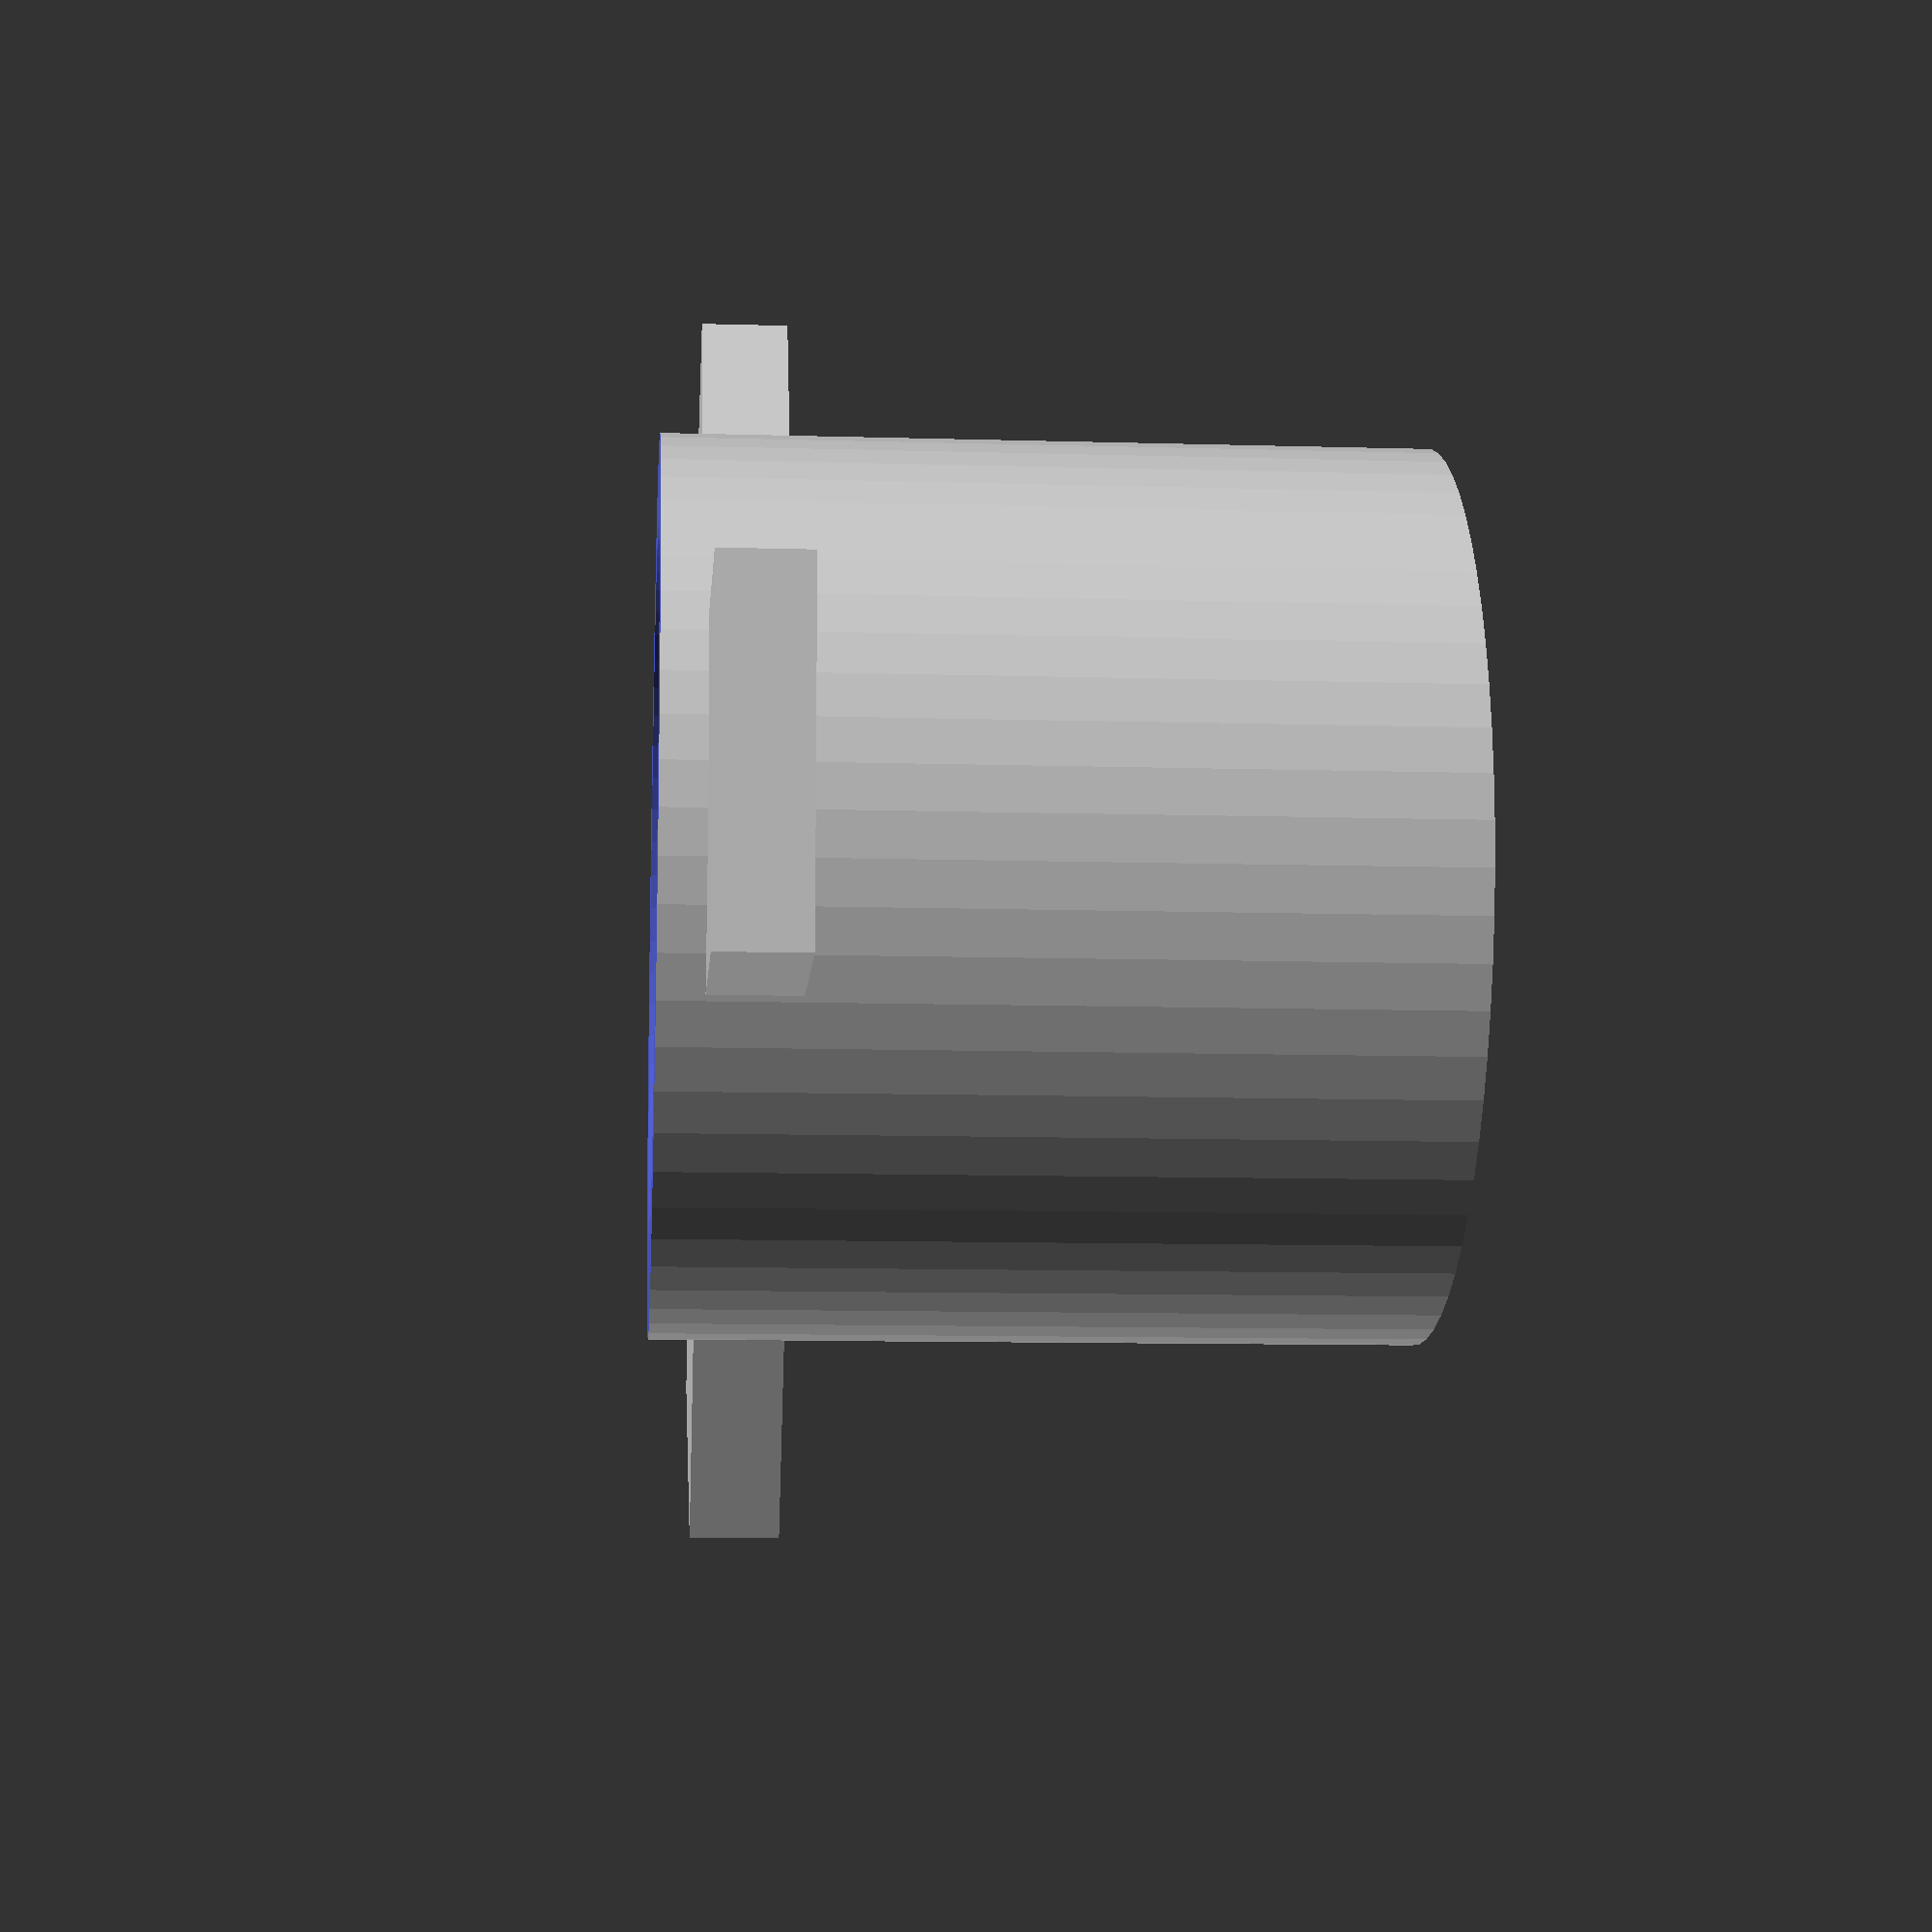
<openscad>
// ============================================================================
// Switch Holder
// Purpose: Panel-mount switch housing for electronic projects
// Units: millimetres (mm)
// ============================================================================

/* ----------------------------- USER PARAMETERS -------------------------------- */
switch_diameter = 16;       // switch shaft diameter (mm)
panel_thickness = 3;        // panel thickness to mount in (mm)
holder_height = 20;         // total holder height (mm)
wall_thickness = 2;         // wall thickness (mm)
mounting_tabs = true;       // include mounting tabs
tab_width = 8;              // mounting tab width (mm)
tab_thickness = 2;          // mounting tab thickness (mm)

/* ------------------------- Assertions & Limits ---------------------------- */
assert(switch_diameter > 0, "Switch diameter must be > 0");
assert(panel_thickness > 0, "Panel thickness must be > 0");
assert(wall_thickness >= 1, "Wall thickness should be ≥ 1mm");

/* ------------------------- Derived Measurements --------------------------- */
outer_diameter = switch_diameter + 2*wall_thickness;
total_height = holder_height;

/* ------------------------------ Modules ---------------------------------- */
module switch_holder() {
    difference() {
        // Main body
        cylinder(d=outer_diameter, h=total_height, $fn=64);
        
        // Switch hole
        translate([0, 0, -0.5]) {
            cylinder(d=switch_diameter, h=total_height + 1, $fn=64);
        }
        
        // Panel cutout
        translate([0, 0, total_height - panel_thickness]) {
            cylinder(d=outer_diameter + 2, h=panel_thickness + 1, $fn=64);
        }
    }
    
    // Mounting tabs
    if (mounting_tabs) {
        for (angle = [0, 120, 240]) {
            rotate([0, 0, angle]) {
                translate([outer_diameter/2, 0, total_height - panel_thickness - tab_thickness]) {
                    cube([tab_width, tab_width, tab_thickness], center=true);
                }
            }
        }
    }
}

/* --------------------------------- Call ---------------------------------- */
switch_holder();

/* ============================== HOW TO PRINT / ORIENT ============================== */
// Print orientation: Base down on build plate
// Supports: None needed for this design
// Layer height: 0.2mm for smooth fit
// Infill: 25-30% for mounting strength
// Print speed: Normal (50mm/s)
// Post-processing: Test fit switch before final assembly
</openscad>
<views>
elev=10.4 azim=120.2 roll=85.8 proj=p view=wireframe
</views>
